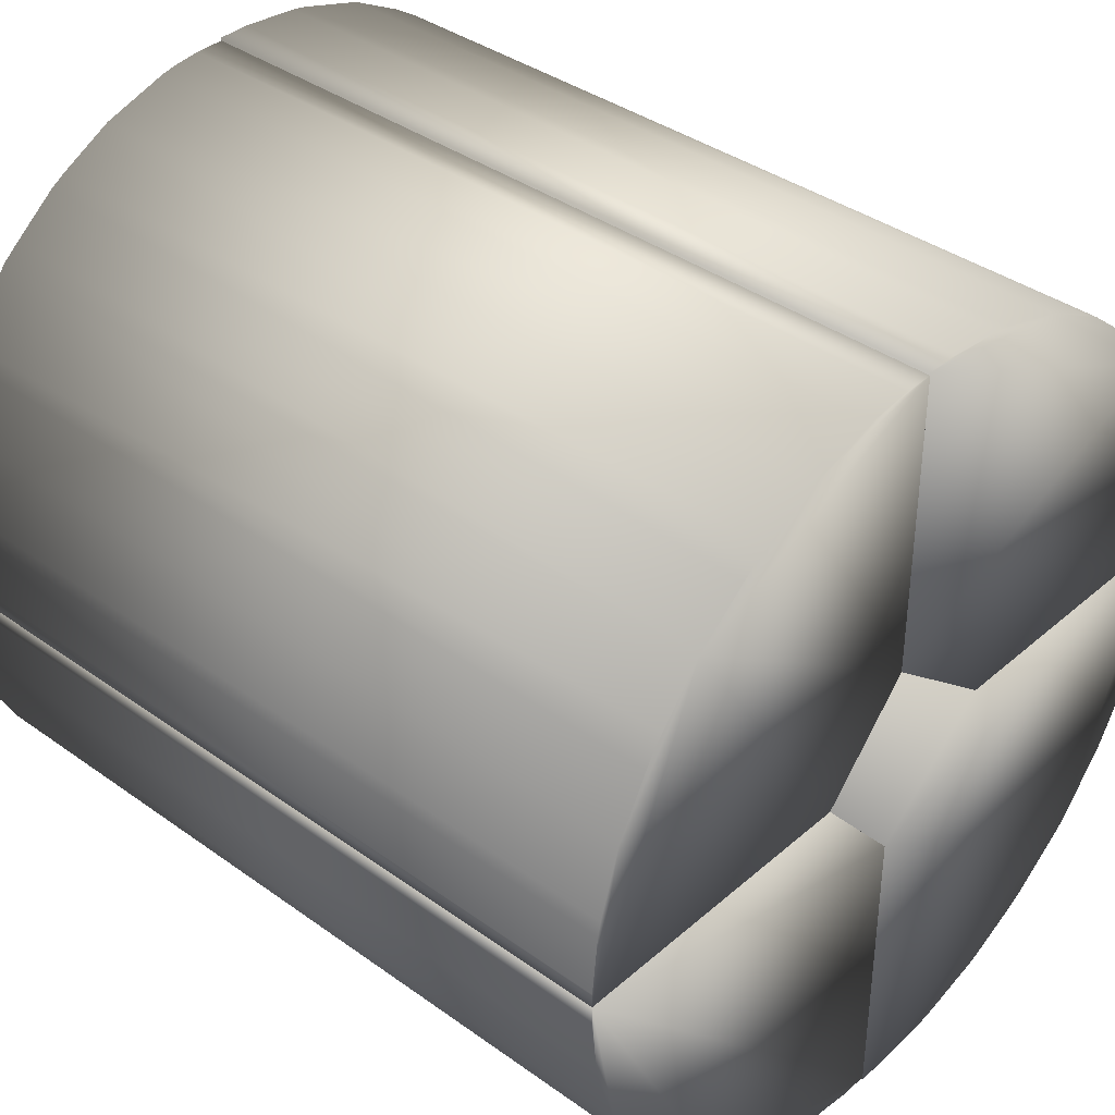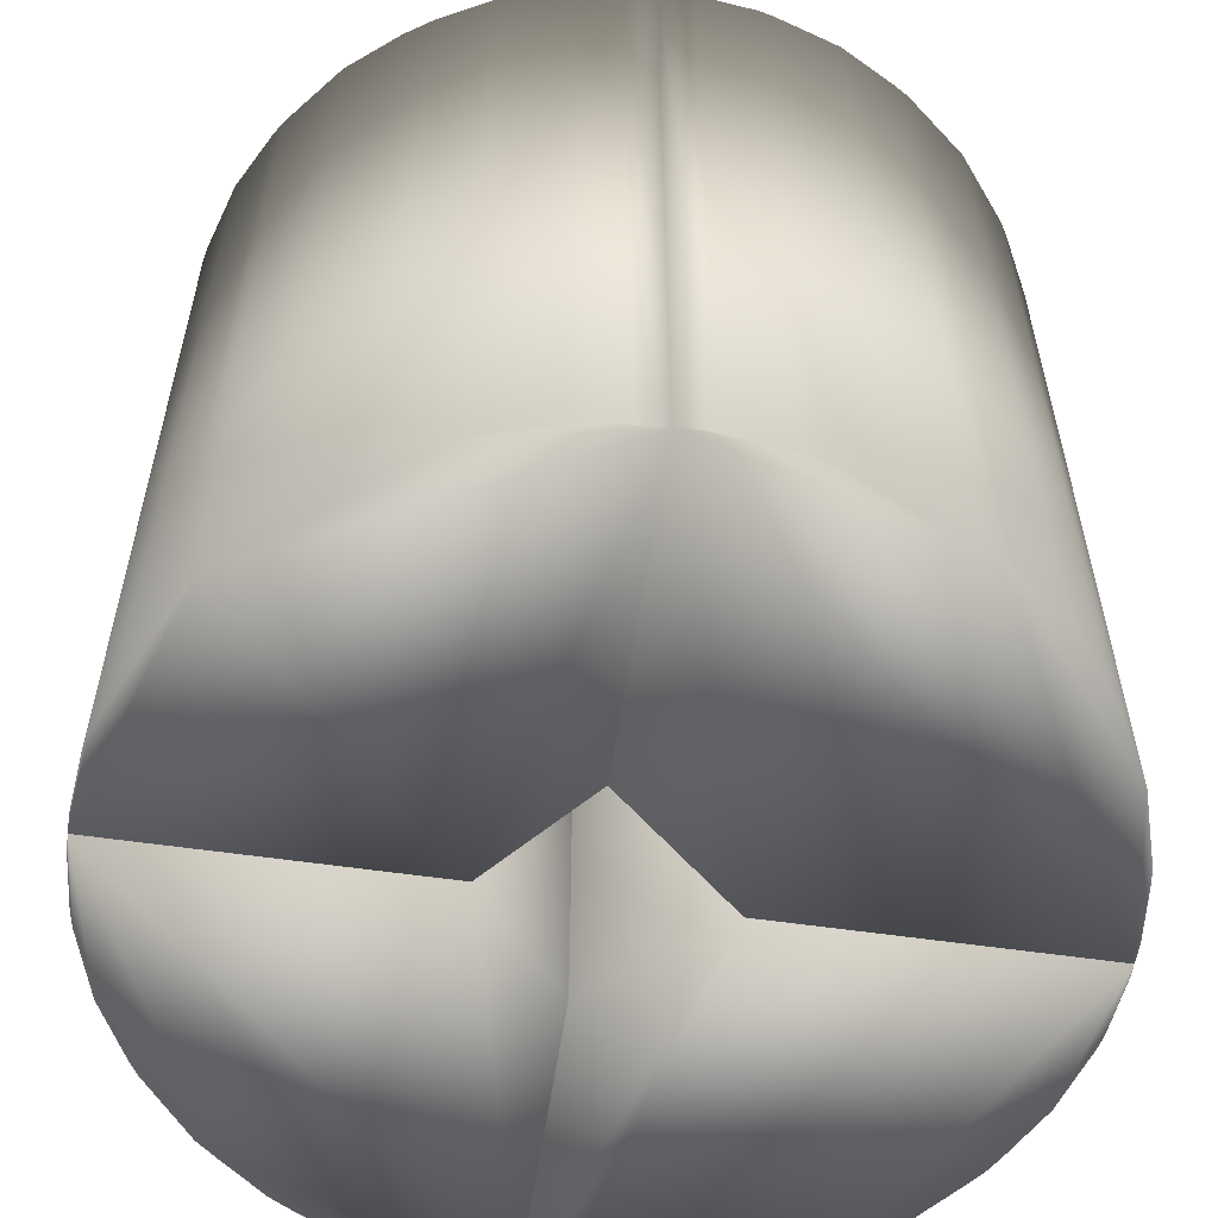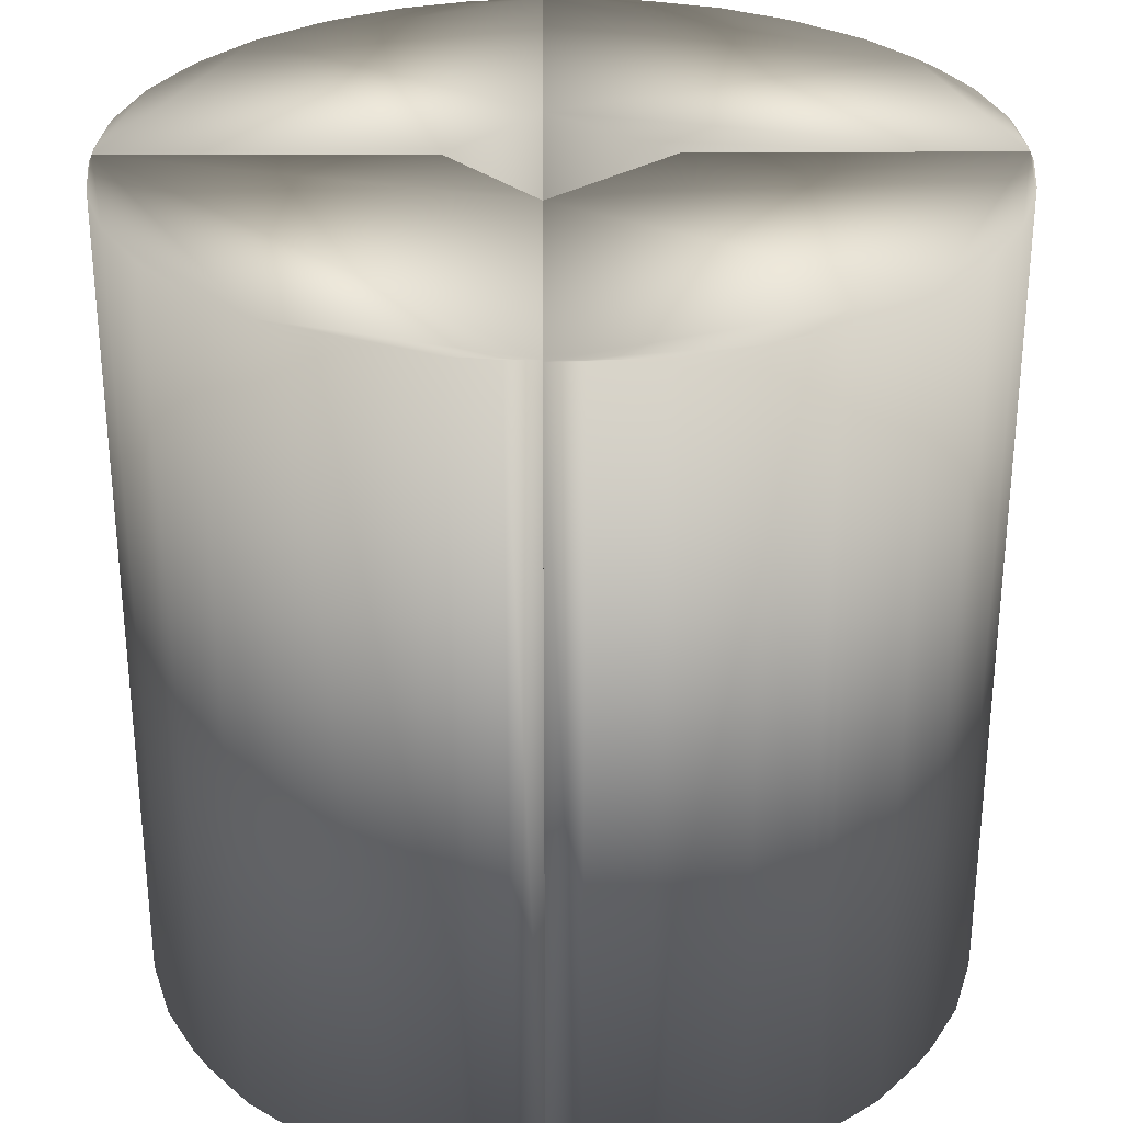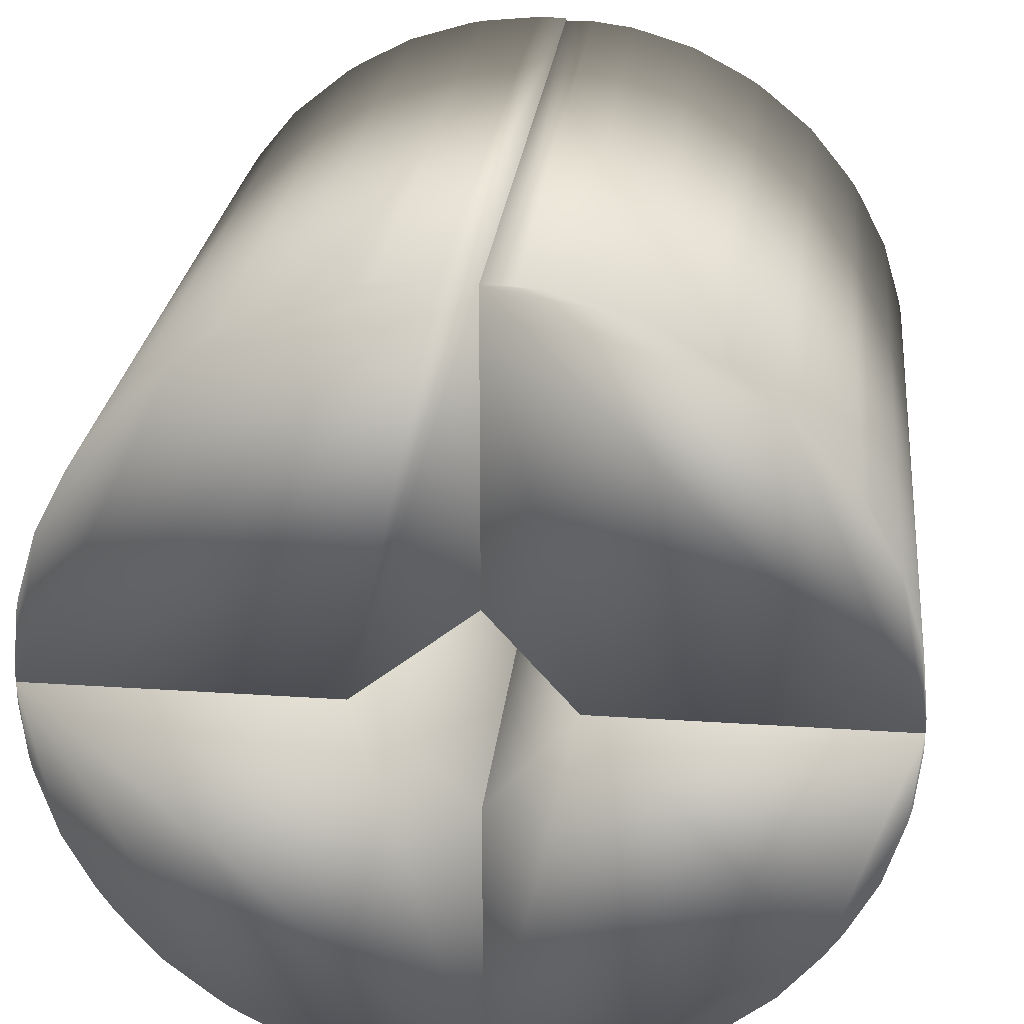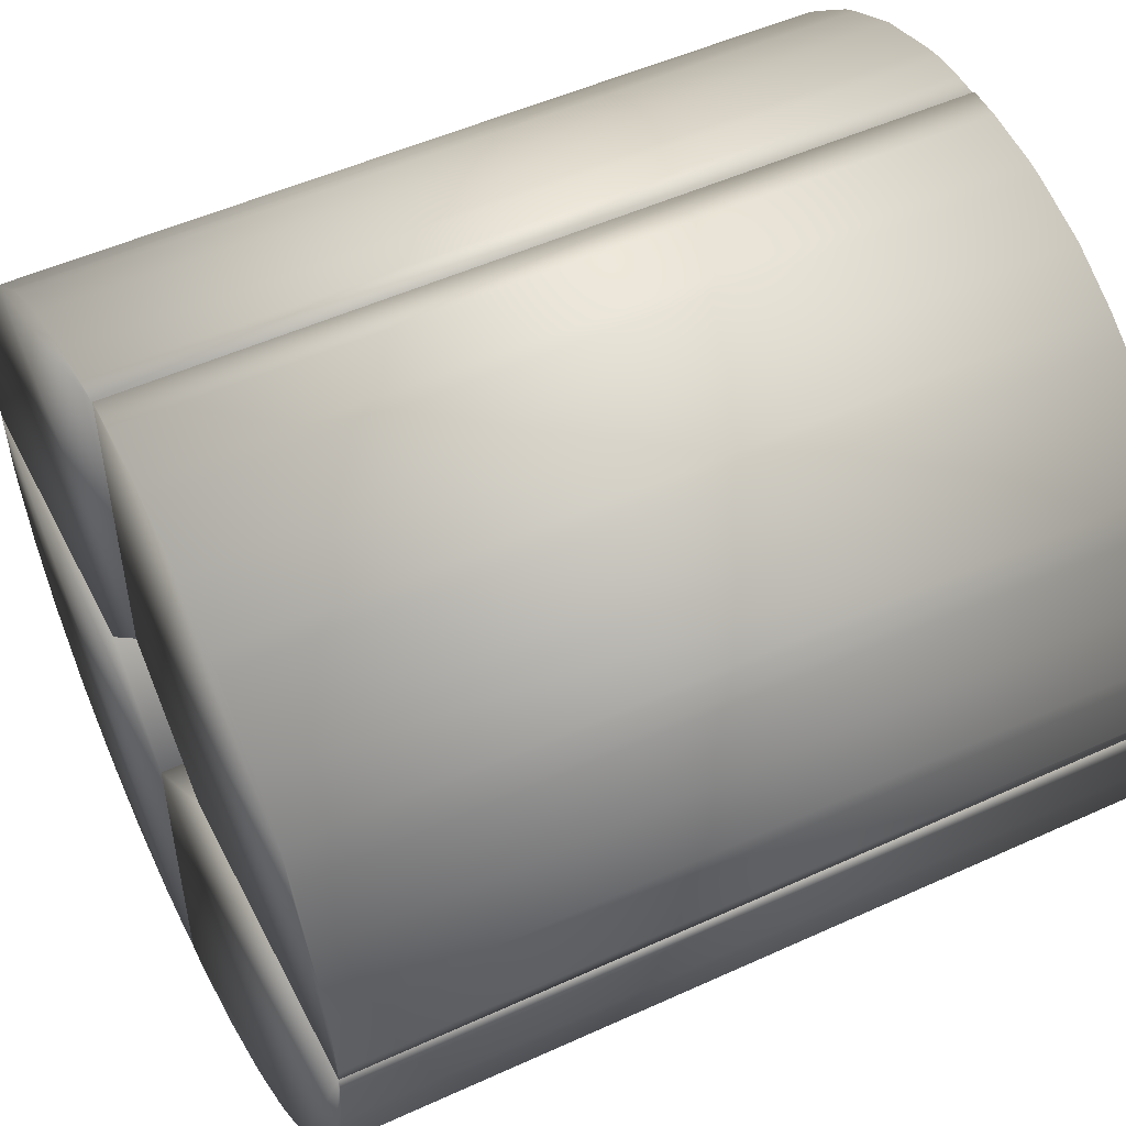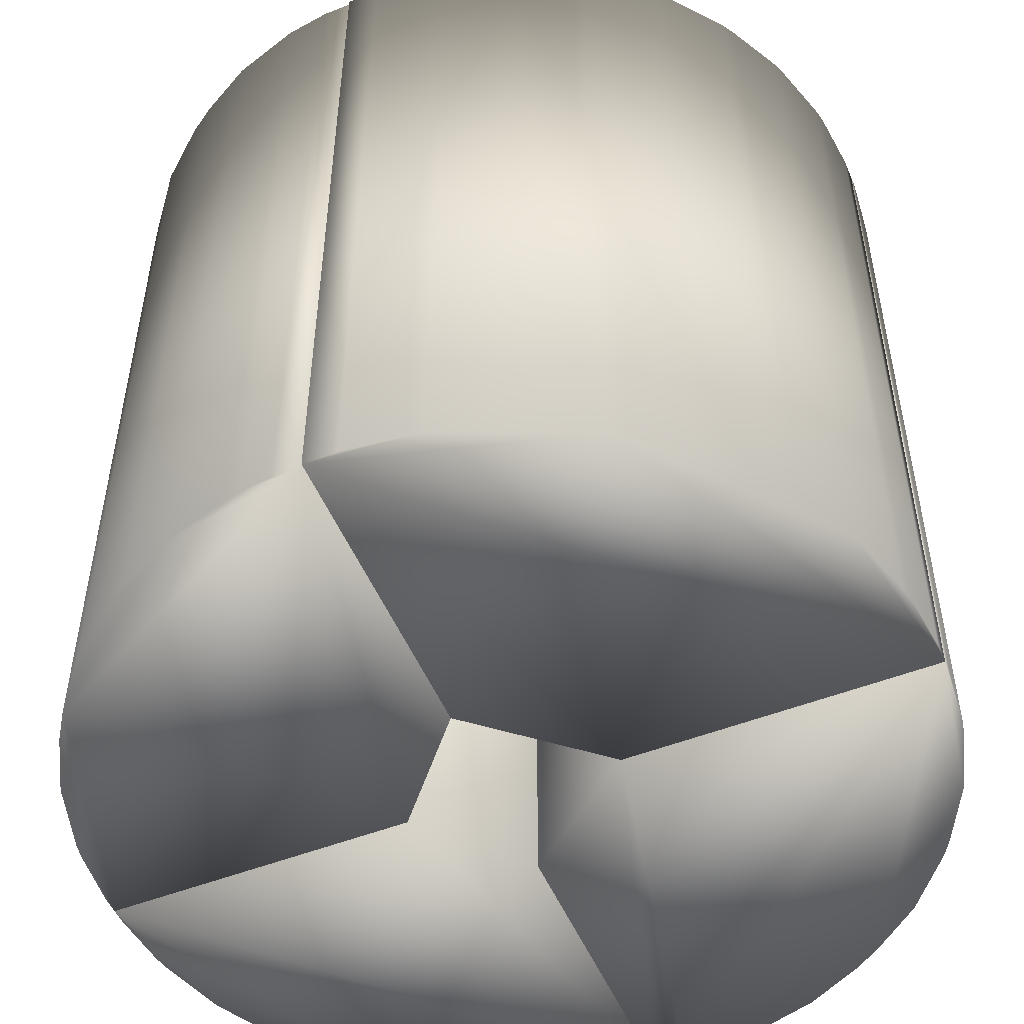
<metadata>
{"format":"obj","ext":"obj","renderer":"f3d","projection":"perspective","resolution":1024,"background":"white","views":[{"elev":38.1,"azim":-47.7,"up":"+Y"},{"elev":-57.8,"azim":-8.5,"up":"+Z"},{"elev":30.0,"azim":-0.3,"up":"+Z"},{"elev":25.8,"azim":-173.9,"up":"+Y"},{"elev":50.9,"azim":63.5,"up":"+Y"},{"elev":-51.9,"azim":22.8,"up":"+Z"}]}
</metadata>
<code>
v -0.03351 0.0375 -0.05018
v -0.01286 0.000181 0.05018
v -0.001993 0.0125 0.05018
v -0.03569 0.03569 0.05018
v -0.05018 0.000181 -0.05018
v -0.001993 0.04981 -0.05018
v -0.01286 0.000181 -0.05018
v -0.05018 0.000181 0.05018
v -0.001993 0.04982 0.05018
v -0.001993 0.0125 -0.05018
v -0.04655 0.01939 -0.05018
v -0.01939 0.04655 0.05018
v -0.04655 0.01939 0.05018
v -0.01939 0.04655 -0.05018
v -0.04185 0.02808 -0.05018
v -0.04945 0.009243 0.05018
v -0.009243 0.04945 -0.05018
v -0.02808 0.04184 0.05018
v -0.04909 0.01106 -0.05018
v -0.01105 0.04909 0.05018
v -0.04185 0.02808 0.05018
v -0.02808 0.04184 -0.05018
v -0.03569 0.03569 -0.05018
v -0.00562 0.04982 0.05018
v -0.05018 0.001993 -0.05018
v -0.02627 0.04293 0.05018
v -0.04293 0.02626 0.05018
v -0.04909 0.01105 0.05018
v -0.01105 0.04909 -0.05018
v -0.00562 0.04982 -0.05018
v -0.05018 0.001993 0.05018
v -0.04945 0.009243 -0.05018
v -0.04076 0.02952 0.05018
v -0.02953 0.04076 0.05018
v -0.02627 0.04293 -0.05018
v -0.04293 0.02626 -0.05018
v -0.04076 -0.02952 -0.05018
v -0.001993 -0.04982 0.05018
v -0.001993 -0.01251 0.05018
v -0.05018 0.000176 0.05018
v -0.01286 0.000176 -0.05018
v -0.001993 -0.04982 -0.05018
v -0.02953 -0.04076 0.05018
v -0.05018 0.000176 -0.05018
v -0.01286 0.000176 0.05018
v -0.001993 -0.01251 -0.05018
v -0.04655 -0.01939 0.05018
v -0.01939 -0.04655 -0.05018
v -0.04909 -0.01105 -0.05018
v -0.01105 -0.04909 0.05018
v -0.02953 -0.04076 -0.05018
v -0.03569 -0.03568 0.05018
v -0.01939 -0.04655 0.05018
v -0.04655 -0.01939 -0.05018
v -0.04945 -0.00924 0.05018
v -0.04185 -0.02808 0.05018
v -0.009243 -0.04945 -0.05018
v -0.03569 -0.03568 -0.05018
v -0.02627 -0.04293 0.05018
v -0.04293 -0.02627 -0.05018
v -0.00562 -0.04982 0.05018
v -0.05018 -0.001997 -0.05018
v -0.02627 -0.04293 -0.05018
v -0.05018 -0.001997 0.05018
v -0.01105 -0.04909 -0.05018
v -0.04909 -0.01105 0.05018
v -0.00562 -0.04982 -0.05018
v -0.04945 -0.00924 -0.05018
v -0.04293 -0.02627 0.05018
v 0.04076 0.02953 0.05018
v -0.001993 0.05018 -0.05018
v 0.001996 0.05018 -0.05018
v 0.01286 0.000543 -0.05018
v -0.001993 0.0125 0.05018
v 0.05018 0.000543 -0.05018
v 0.05018 0.000543 0.05018
v -0.001993 0.05018 0.05018
v 0.02953 0.04075 -0.05018
v -0.001993 0.0125 -0.05018
v 0.01286 0.000543 0.05018
v 0.01938 0.04656 0.05018
v 0.04655 0.01939 -0.05018
v 0.04909 0.01105 0.05018
v 0.01105 0.04909 -0.05018
v 0.04076 0.02953 -0.05018
v 0.03569 0.03569 0.05018
v 0.009243 0.04945 0.05018
v 0.01938 0.04656 -0.05018
v 0.04655 0.01939 0.05018
v 0.02808 0.04184 0.05018
v 0.04946 0.009241 -0.05018
v 0.03569 0.03569 -0.05018
v 0.04293 0.02626 -0.05018
v 0.02627 0.04293 -0.05018
v 0.04293 0.02626 0.05018
v 0.001996 0.05018 0.05018
v 0.05018 0.001996 0.05018
v 0.01105 0.04909 0.05018
v 0.04909 0.01105 -0.05018
v 0.04946 0.009241 0.05018
v 0.009243 0.04945 -0.05018
v 0.05018 0.001996 -0.05018
v 0.02627 0.04293 0.05018
v 0.04185 0.02808 -0.05018
v 0.03569 -0.03569 0.05018
v -0.001993 -0.0125 -0.05018
v 0.01286 0.000539 -0.05018
v -0.001993 -0.0125 0.05018
v -0.001993 -0.05018 -0.05018
v 0.05018 0.000543 -0.05018
v 0.05018 0.000543 0.05018
v -0.001993 -0.05018 0.05018
v 0.02808 -0.04185 -0.05018
v 0.01286 0.000539 0.05018
v 0.04655 -0.01938 -0.05018
v 0.01938 -0.04656 0.05018
v 0.04655 -0.01939 0.05018
v 0.01105 -0.04909 -0.05018
v 0.04076 -0.02953 -0.05018
v 0.04946 -0.009243 -0.05018
v 0.009243 -0.04946 0.05018
v 0.04909 -0.01105 0.05018
v 0.04185 -0.02808 0.05018
v 0.02808 -0.04185 0.05018
v 0.01938 -0.04656 -0.05018
v 0.03569 -0.03568 -0.05018
v 0.001996 -0.05018 -0.05018
v 0.05018 -0.001994 0.05018
v 0.04293 -0.02626 -0.05018
v 0.001996 -0.05018 0.05018
v 0.05018 -0.001994 -0.05018
v 0.02627 -0.04293 -0.05018
v 0.04909 -0.01105 -0.05018
v 0.01105 -0.04909 0.05018
v 0.009243 -0.04946 -0.05018
v 0.02953 -0.04076 -0.05018
v 0.04946 -0.009243 0.05018
v 0.04293 -0.02626 0.05018
v 0.02627 -0.04293 0.05018
f 27 15 36
f 2 3 4
f 5 1 6
f 3 2 7
f 2 5 7
f 5 6 7
f 2 4 8
f 5 2 8
f 4 3 9
f 3 6 9
f 6 3 10
f 3 7 10
f 7 6 10
f 1 5 11
f 4 9 12
f 8 4 13
f 6 1 14
f 1 11 15
f 8 13 16
f 6 14 17
f 4 12 18
f 11 5 19
f 13 11 19
f 12 9 20
f 14 12 20
f 13 4 21
f 14 1 22
f 4 1 23
f 1 15 23
f 20 9 24
f 17 20 24
f 5 8 25
f 19 5 25
f 12 14 26
f 18 12 26
f 22 18 26
f 11 13 27
f 13 21 27
f 21 15 27
f 16 13 28
f 13 19 28
f 19 16 28
f 17 14 29
f 14 20 29
f 20 17 29
f 9 6 30
f 6 17 30
f 24 9 30
f 17 24 30
f 8 16 31
f 25 8 31
f 16 25 31
f 16 19 32
f 25 16 32
f 19 25 32
f 21 4 33
f 15 21 33
f 4 23 33
f 23 15 33
f 1 4 34
f 4 18 34
f 22 1 34
f 18 22 34
f 14 22 35
f 26 14 35
f 22 26 35
f 15 11 36
f 11 27 36
f 60 56 69
f 38 39 40
f 39 38 42
f 37 41 42
f 38 40 43
f 41 37 44
f 40 41 44
f 40 39 45
f 41 40 45
f 39 41 45
f 41 39 46
f 39 42 46
f 42 41 46
f 43 40 47
f 37 42 48
f 44 37 49
f 38 43 50
f 37 48 51
f 43 47 52
f 51 43 52
f 50 43 53
f 48 50 53
f 49 37 54
f 47 49 54
f 47 40 55
f 37 52 56
f 52 47 56
f 48 42 57
f 37 51 58
f 52 37 58
f 51 52 58
f 43 51 59
f 53 43 59
f 48 53 59
f 54 37 60
f 47 54 60
f 37 56 60
f 42 38 61
f 38 50 61
f 50 57 61
f 40 44 62
f 44 49 62
f 51 48 63
f 59 51 63
f 48 59 63
f 55 40 64
f 40 62 64
f 62 55 64
f 50 48 65
f 48 57 65
f 57 50 65
f 49 47 66
f 47 55 66
f 55 49 66
f 57 42 67
f 42 61 67
f 61 57 67
f 49 55 68
f 62 49 68
f 55 62 68
f 56 47 69
f 47 60 69
f 95 93 104
f 71 72 73
f 73 72 75
f 70 74 76
f 73 75 76
f 72 71 77
f 74 70 77
f 71 74 77
f 75 72 78
f 71 73 79
f 73 74 79
f 74 71 79
f 74 73 80
f 76 74 80
f 73 76 80
f 77 70 81
f 75 78 82
f 70 76 83
f 78 72 84
f 82 78 85
f 81 70 86
f 70 85 86
f 77 81 87
f 78 84 88
f 84 81 88
f 70 83 89
f 83 82 89
f 81 86 90
f 86 78 90
f 75 82 91
f 85 78 92
f 78 86 92
f 86 85 92
f 82 85 93
f 89 82 93
f 78 88 94
f 88 81 94
f 90 78 94
f 70 89 95
f 89 93 95
f 72 77 96
f 87 72 96
f 77 87 96
f 76 75 97
f 83 76 97
f 81 84 98
f 87 81 98
f 84 87 98
f 82 83 99
f 91 82 99
f 83 91 99
f 91 83 100
f 83 97 100
f 97 91 100
f 84 72 101
f 72 87 101
f 87 84 101
f 75 91 102
f 97 75 102
f 91 97 102
f 81 90 103
f 94 81 103
f 90 94 103
f 85 70 104
f 93 85 104
f 70 95 104
f 116 132 139
f 107 106 108
f 106 107 109
f 108 106 109
f 109 107 110
f 108 105 111
f 110 107 111
f 105 108 112
f 108 109 112
f 109 110 113
f 107 108 114
f 111 107 114
f 108 111 114
f 113 110 115
f 105 112 116
f 111 105 117
f 109 113 118
f 113 115 119
f 115 110 120
f 116 112 121
f 111 117 122
f 117 105 123
f 105 119 123
f 105 116 124
f 118 113 125
f 116 118 125
f 119 105 126
f 113 119 126
f 112 109 127
f 109 118 127
f 110 111 128
f 111 122 128
f 115 117 129
f 119 115 129
f 123 119 129
f 121 112 130
f 112 127 130
f 127 121 130
f 120 110 131
f 110 128 131
f 128 120 131
f 113 124 132
f 125 113 132
f 116 125 132
f 117 115 133
f 115 120 133
f 122 117 133
f 120 122 133
f 118 116 134
f 116 121 134
f 121 118 134
f 118 121 135
f 127 118 135
f 121 127 135
f 105 124 136
f 124 113 136
f 126 105 136
f 113 126 136
f 122 120 137
f 120 128 137
f 128 122 137
f 117 123 138
f 129 117 138
f 123 129 138
f 124 116 139
f 132 124 139

</code>
